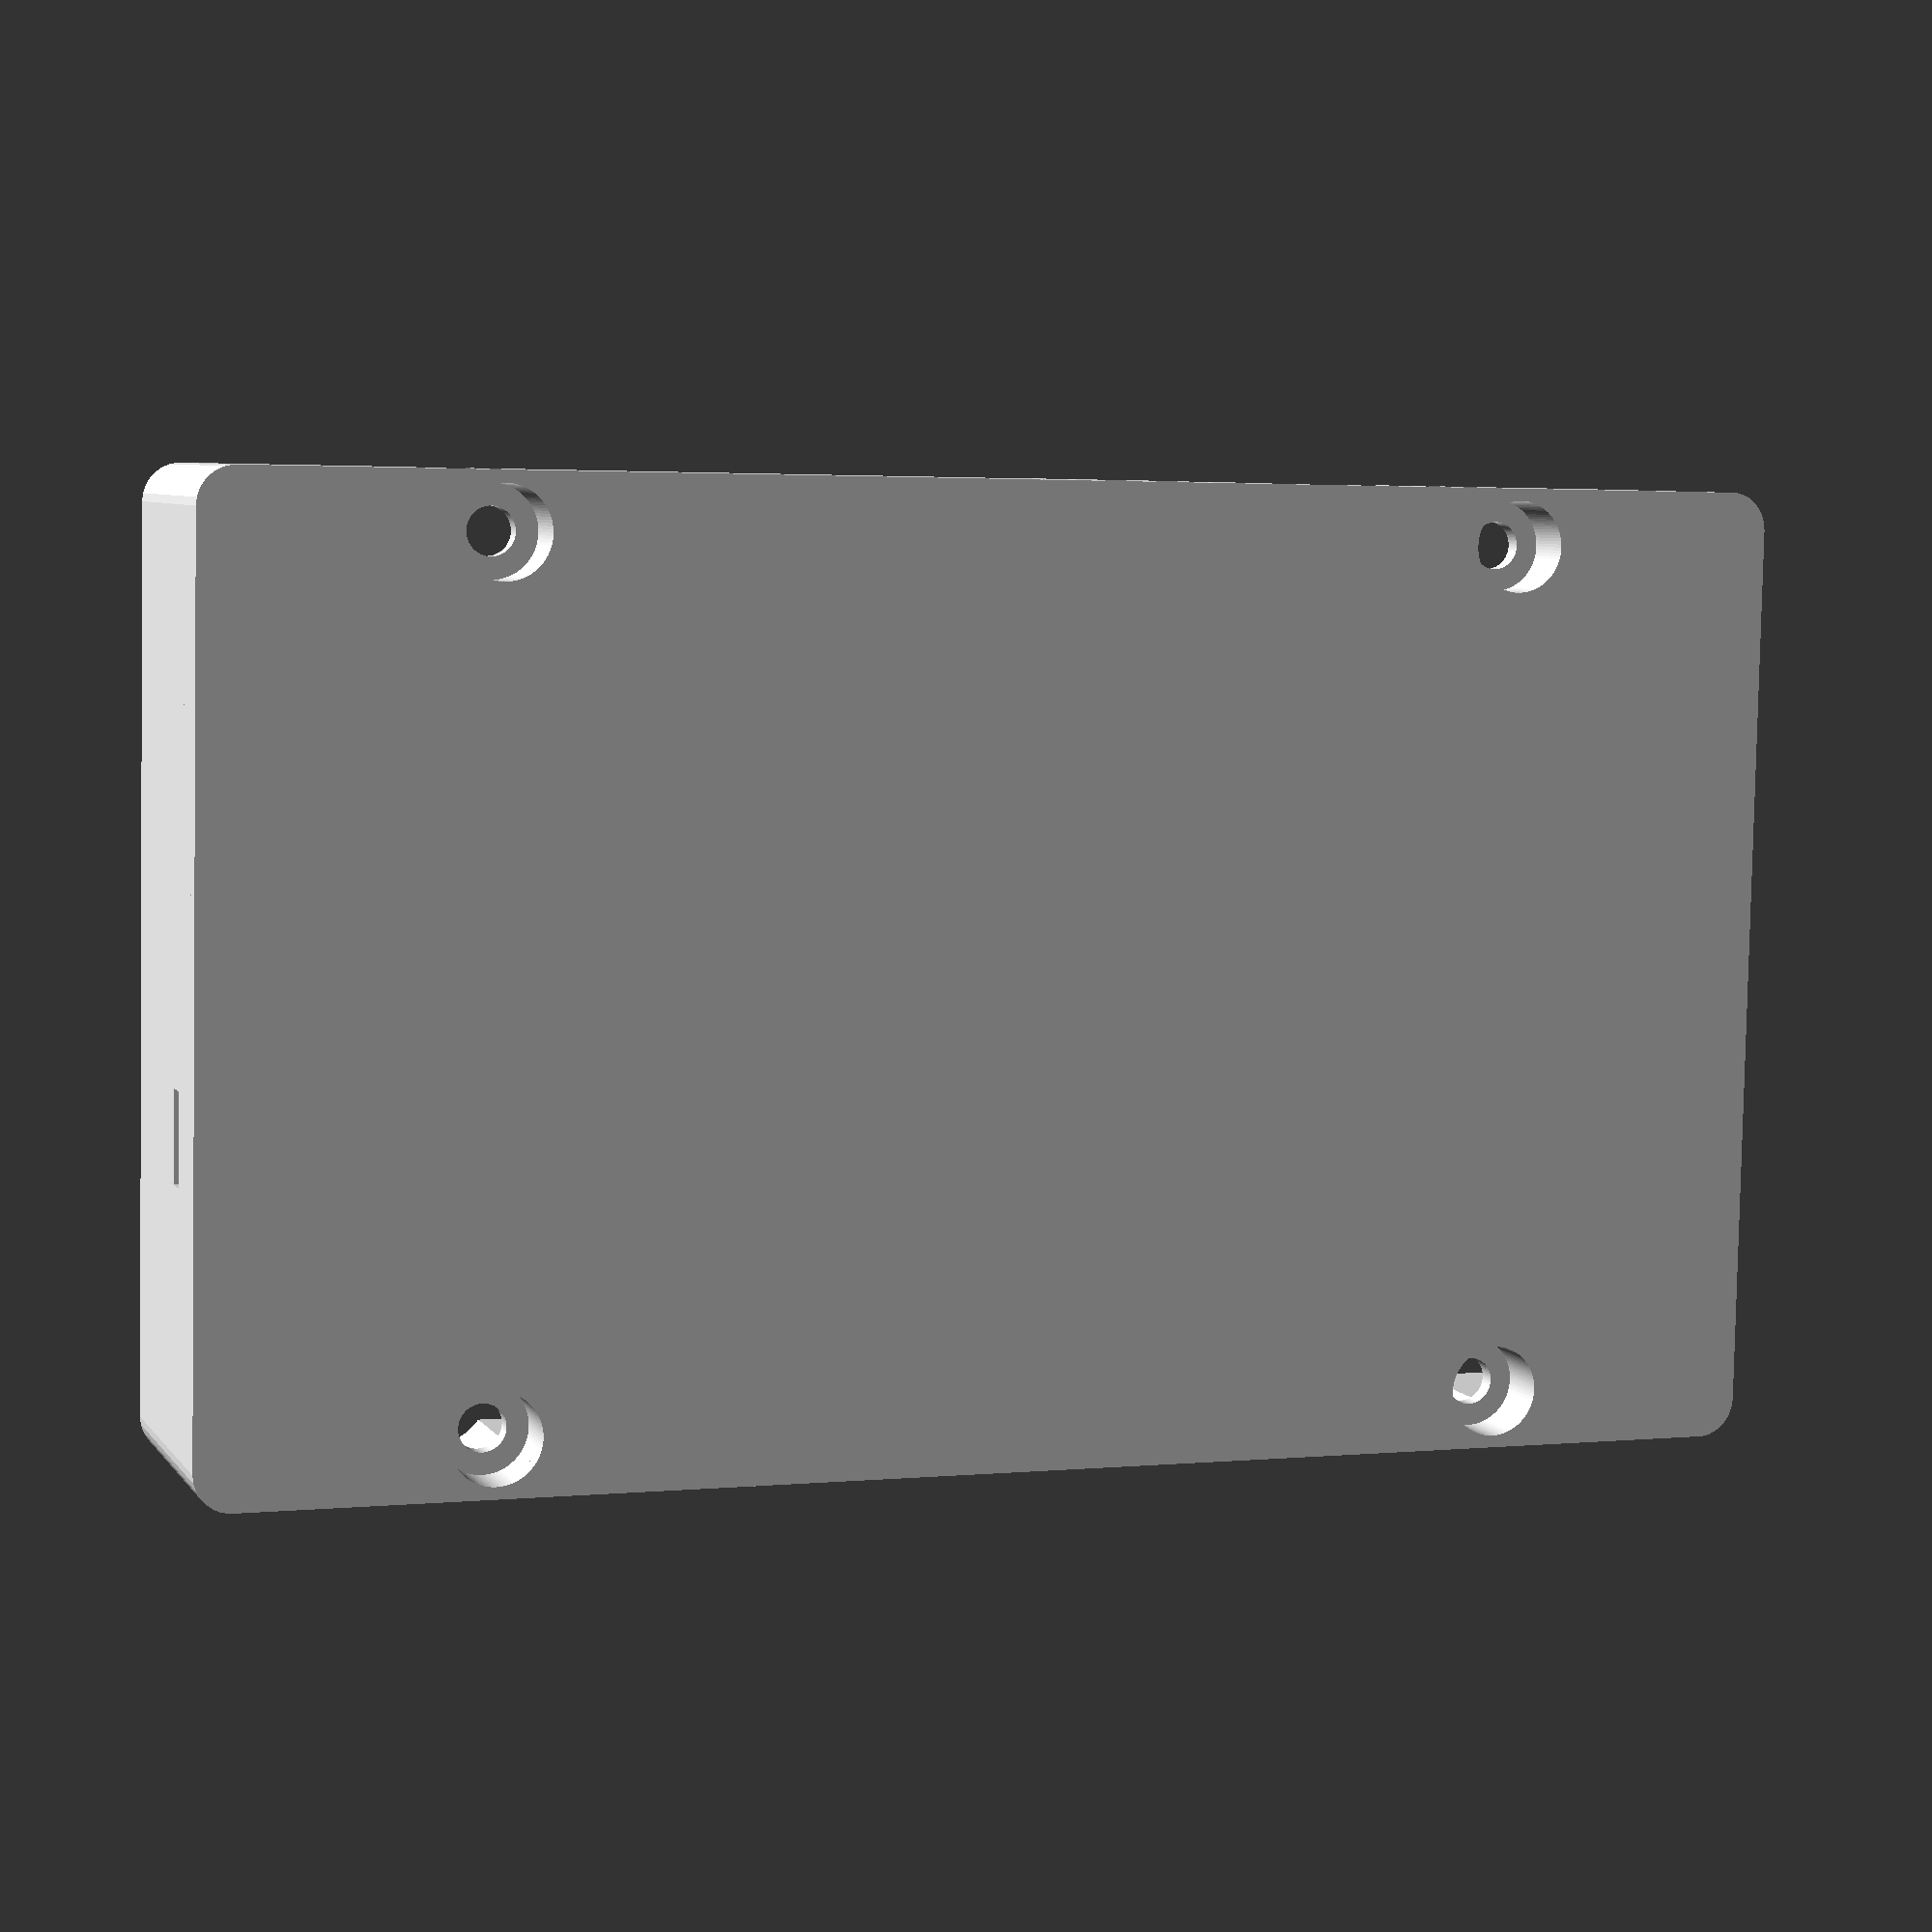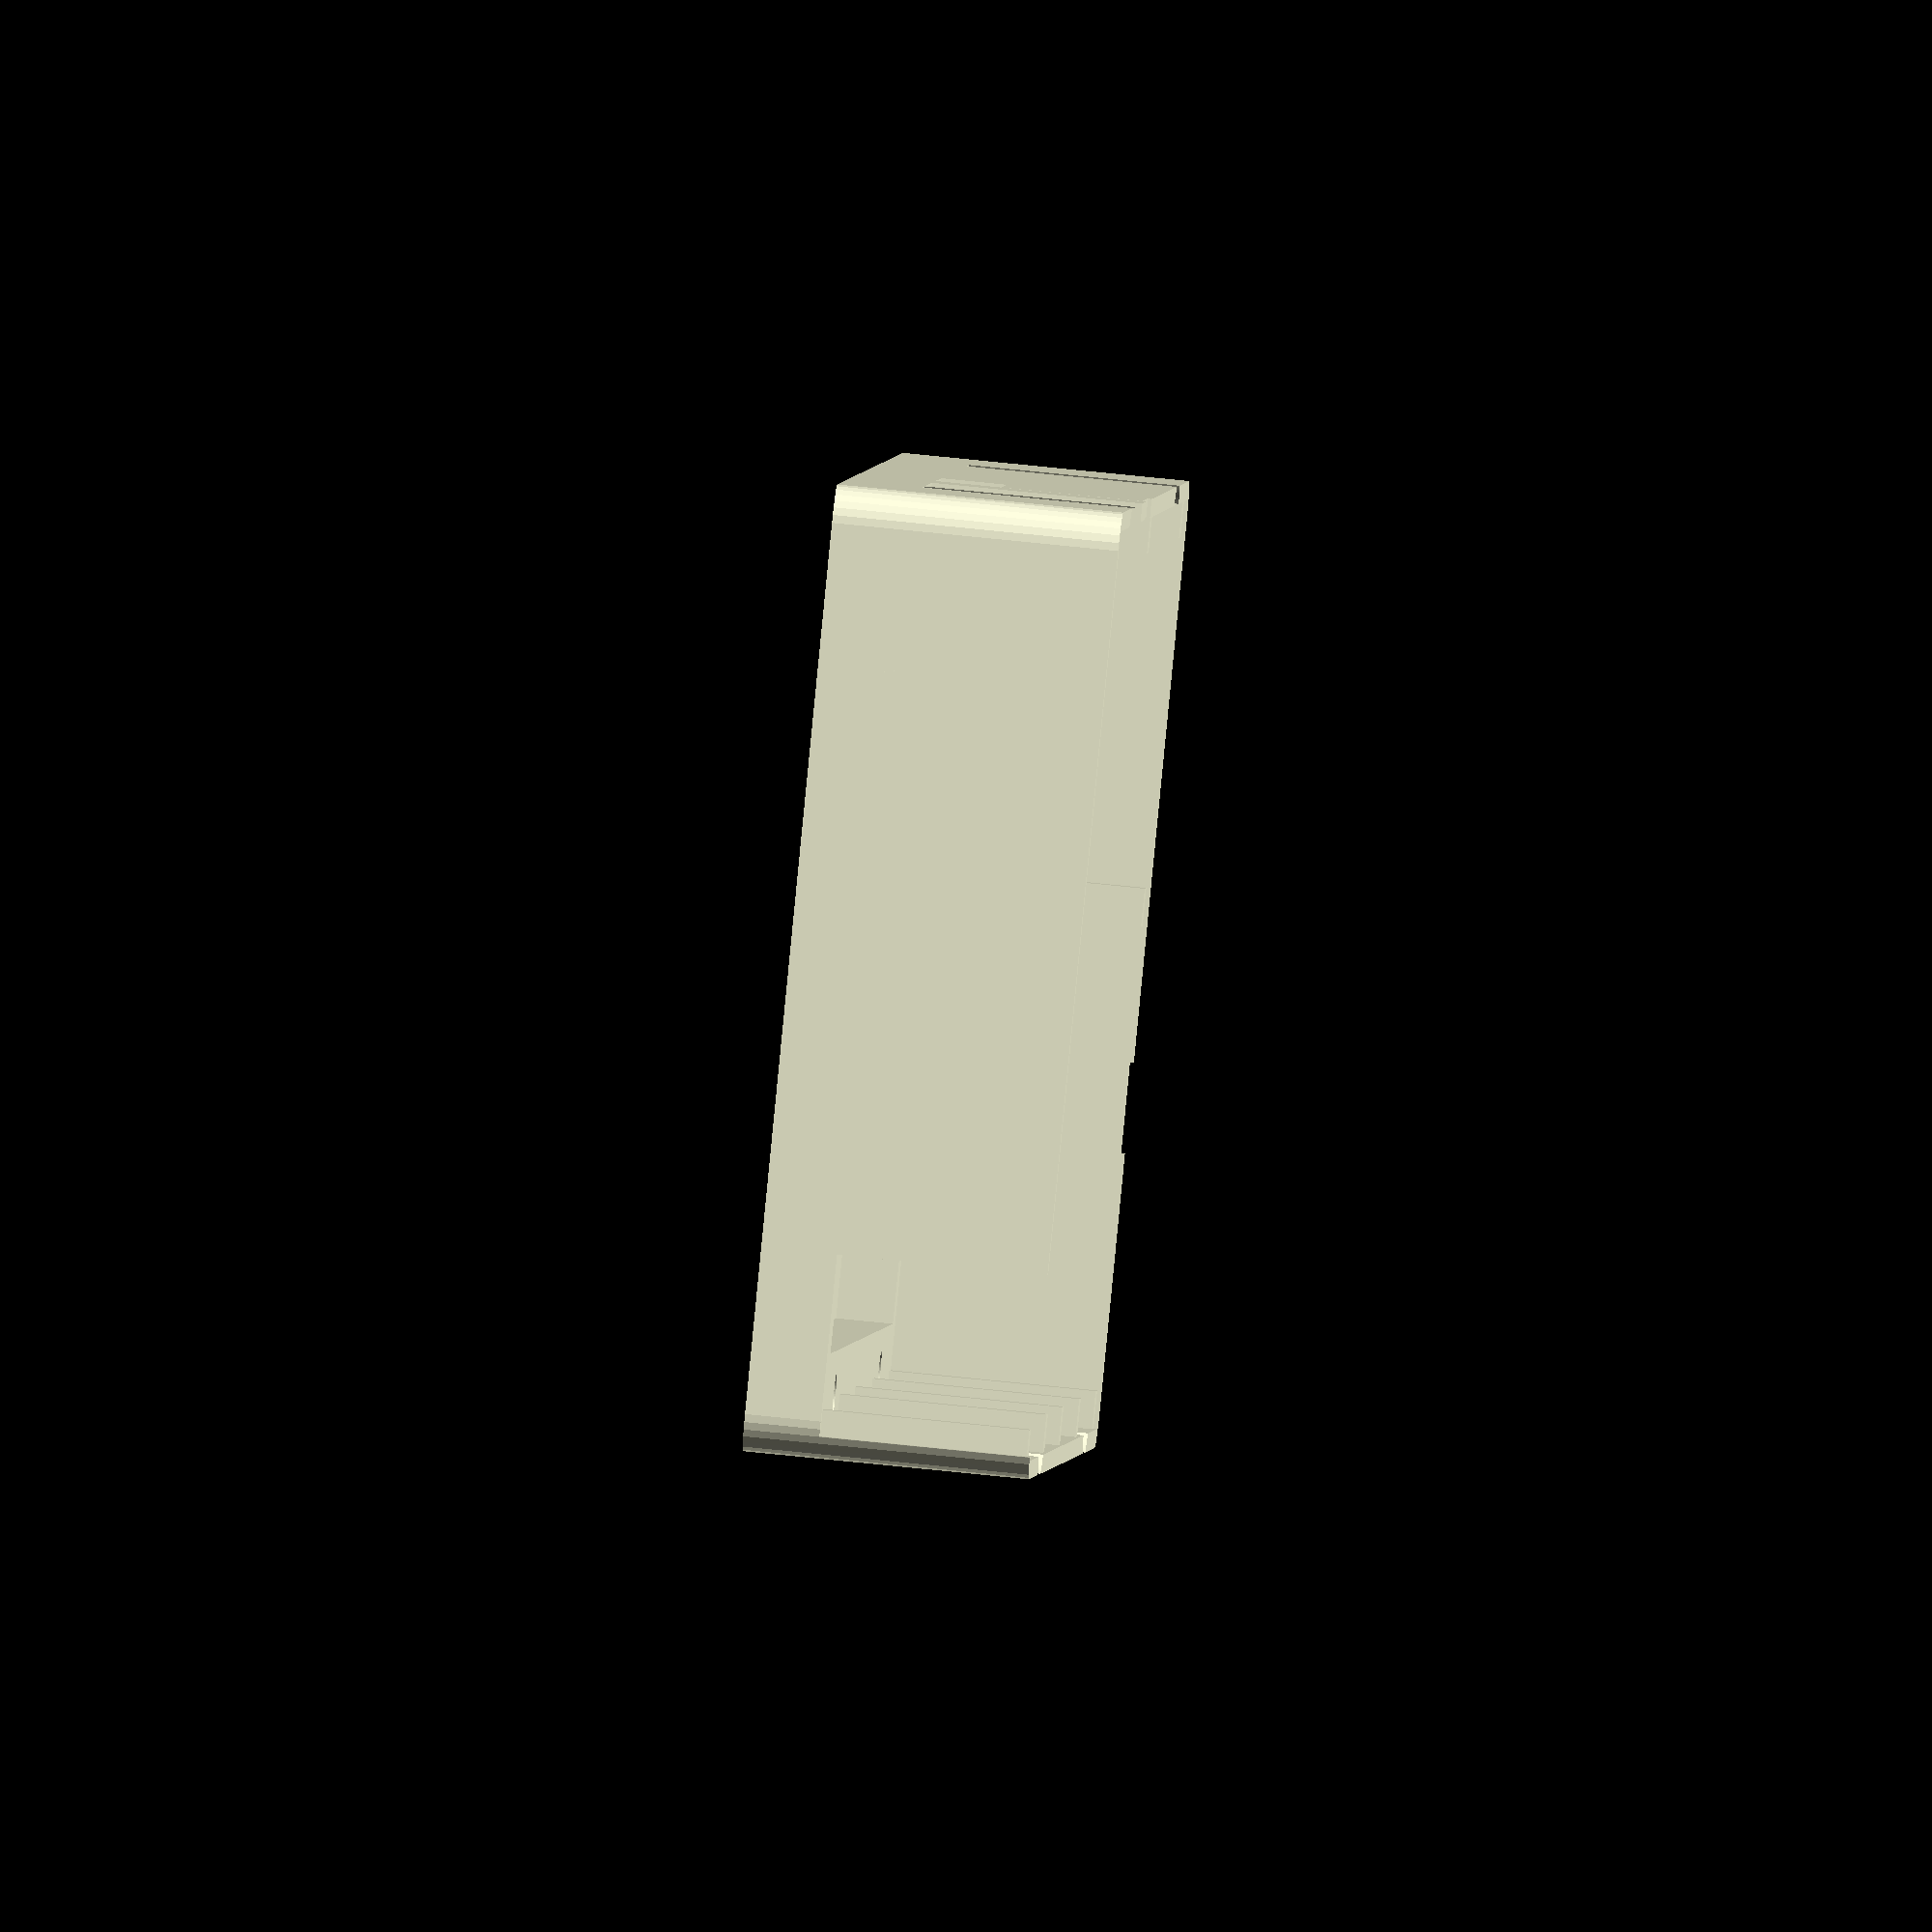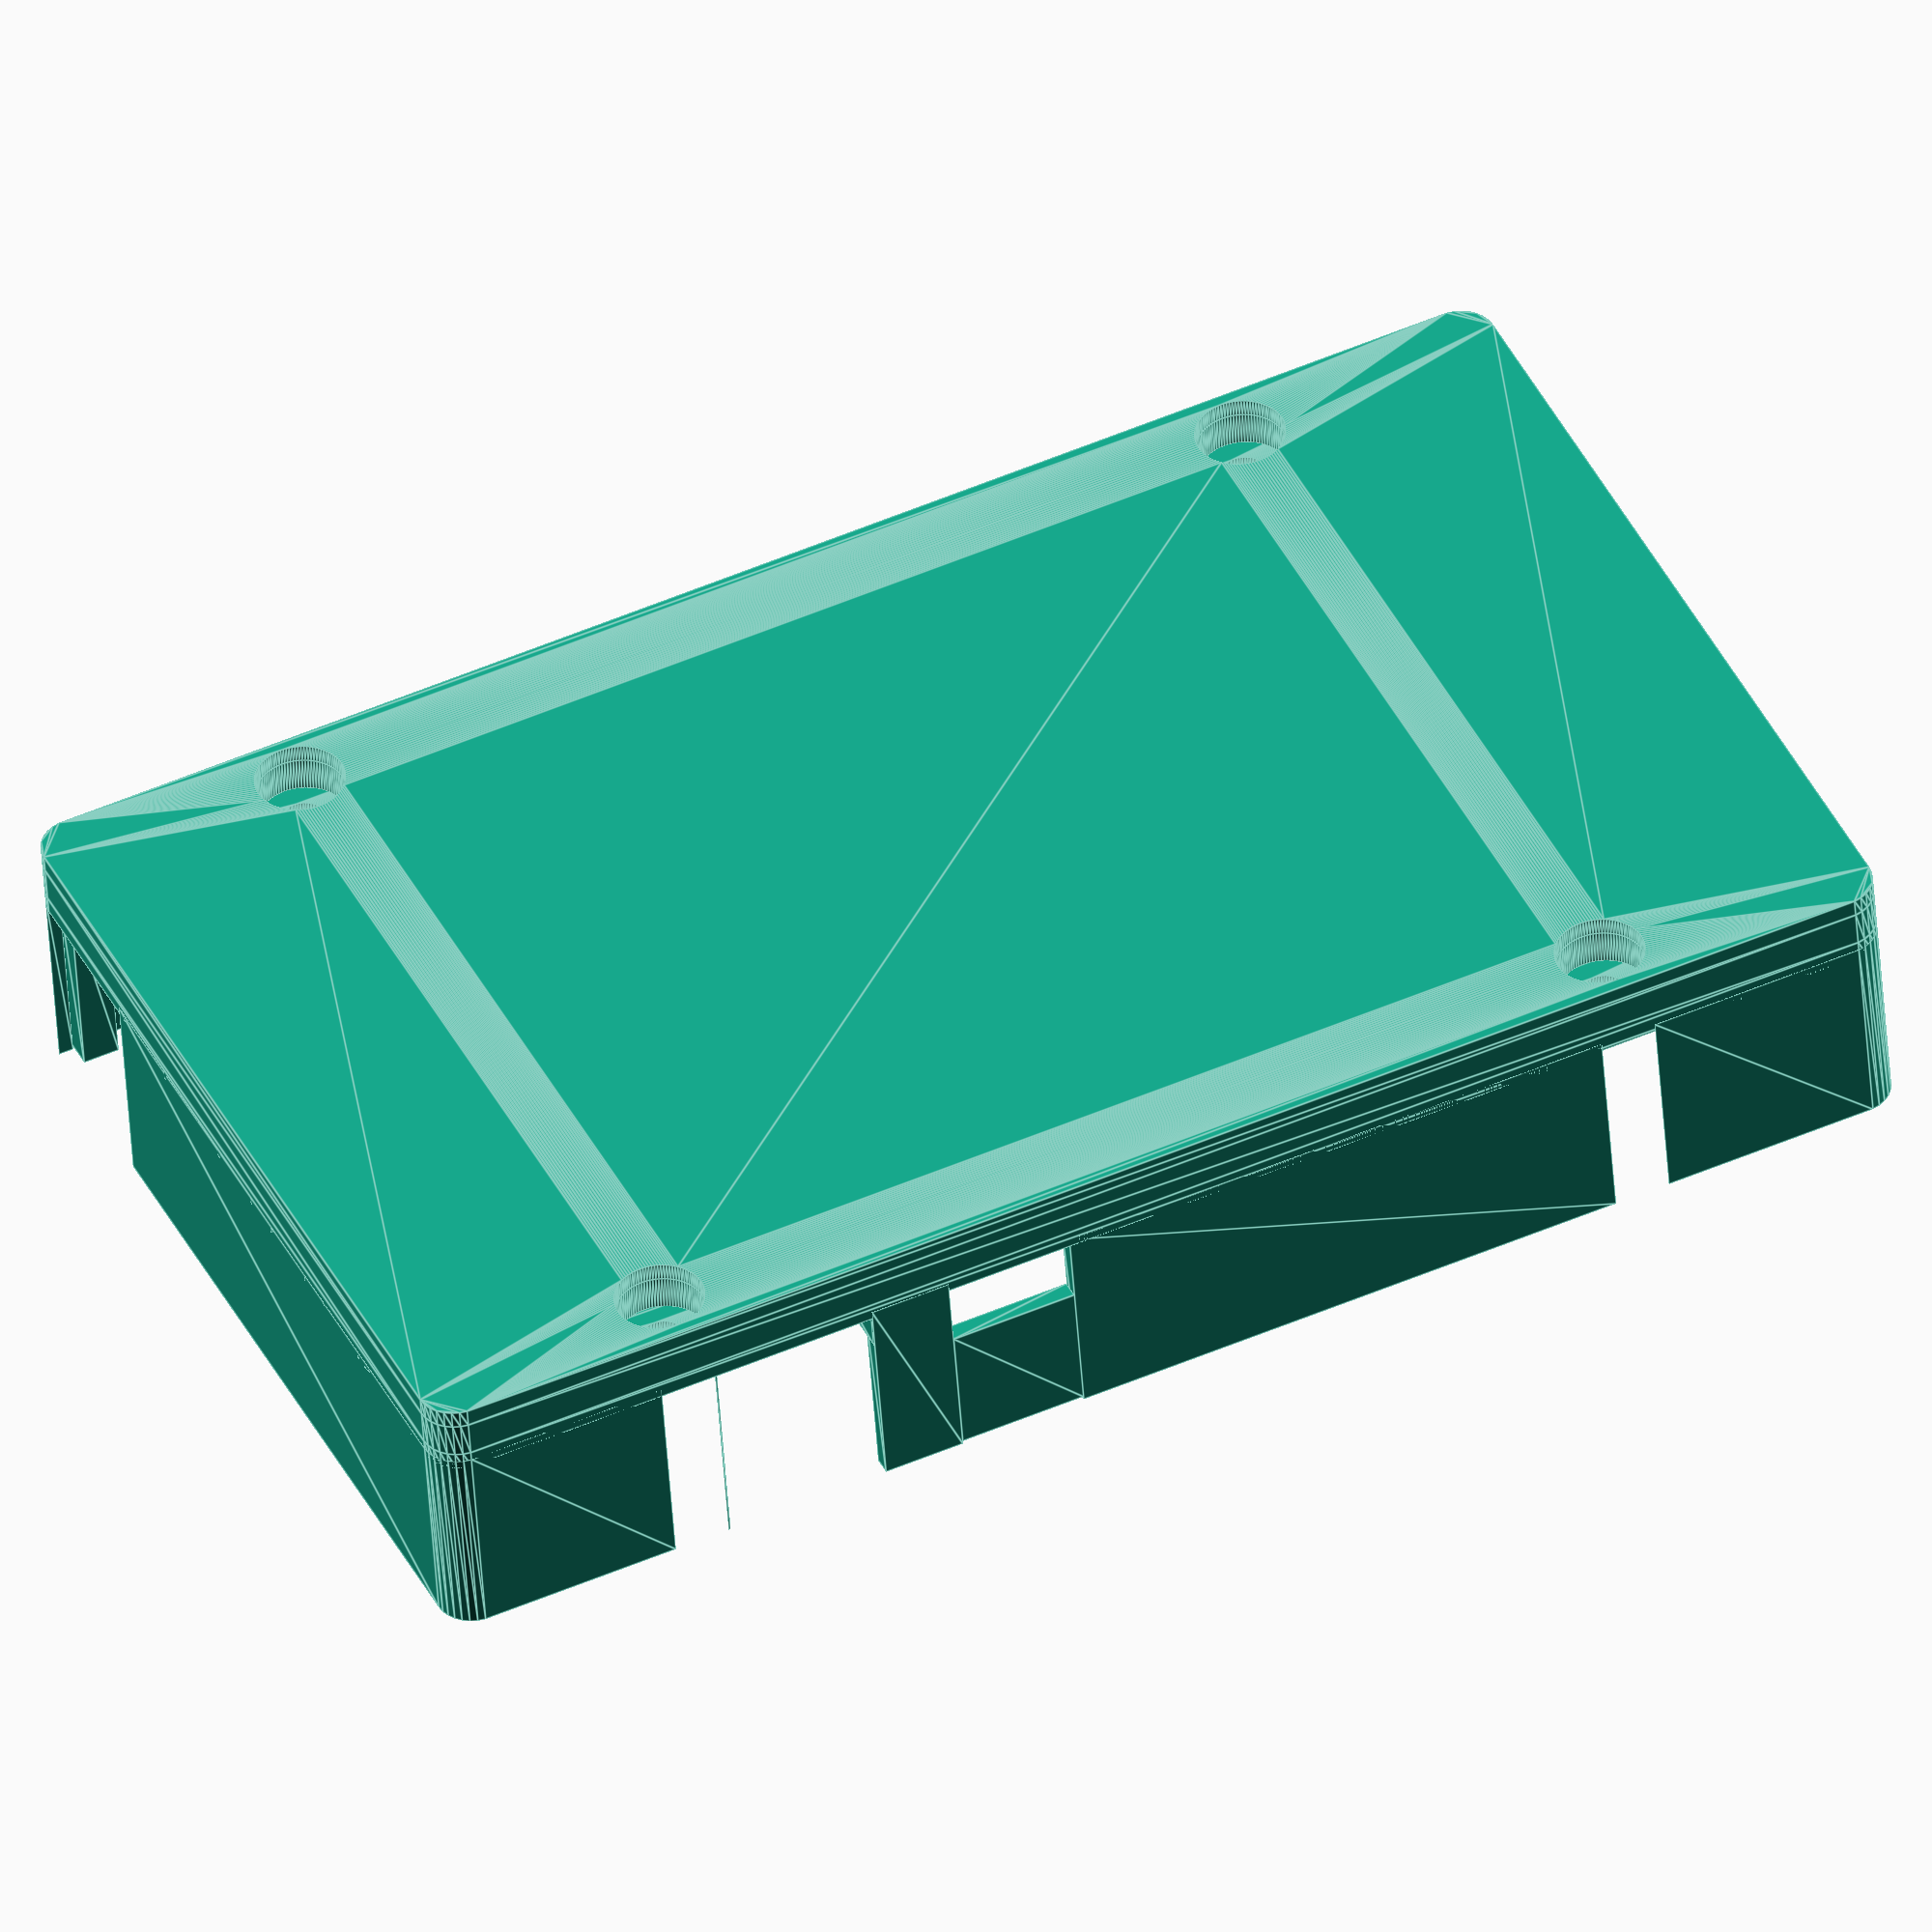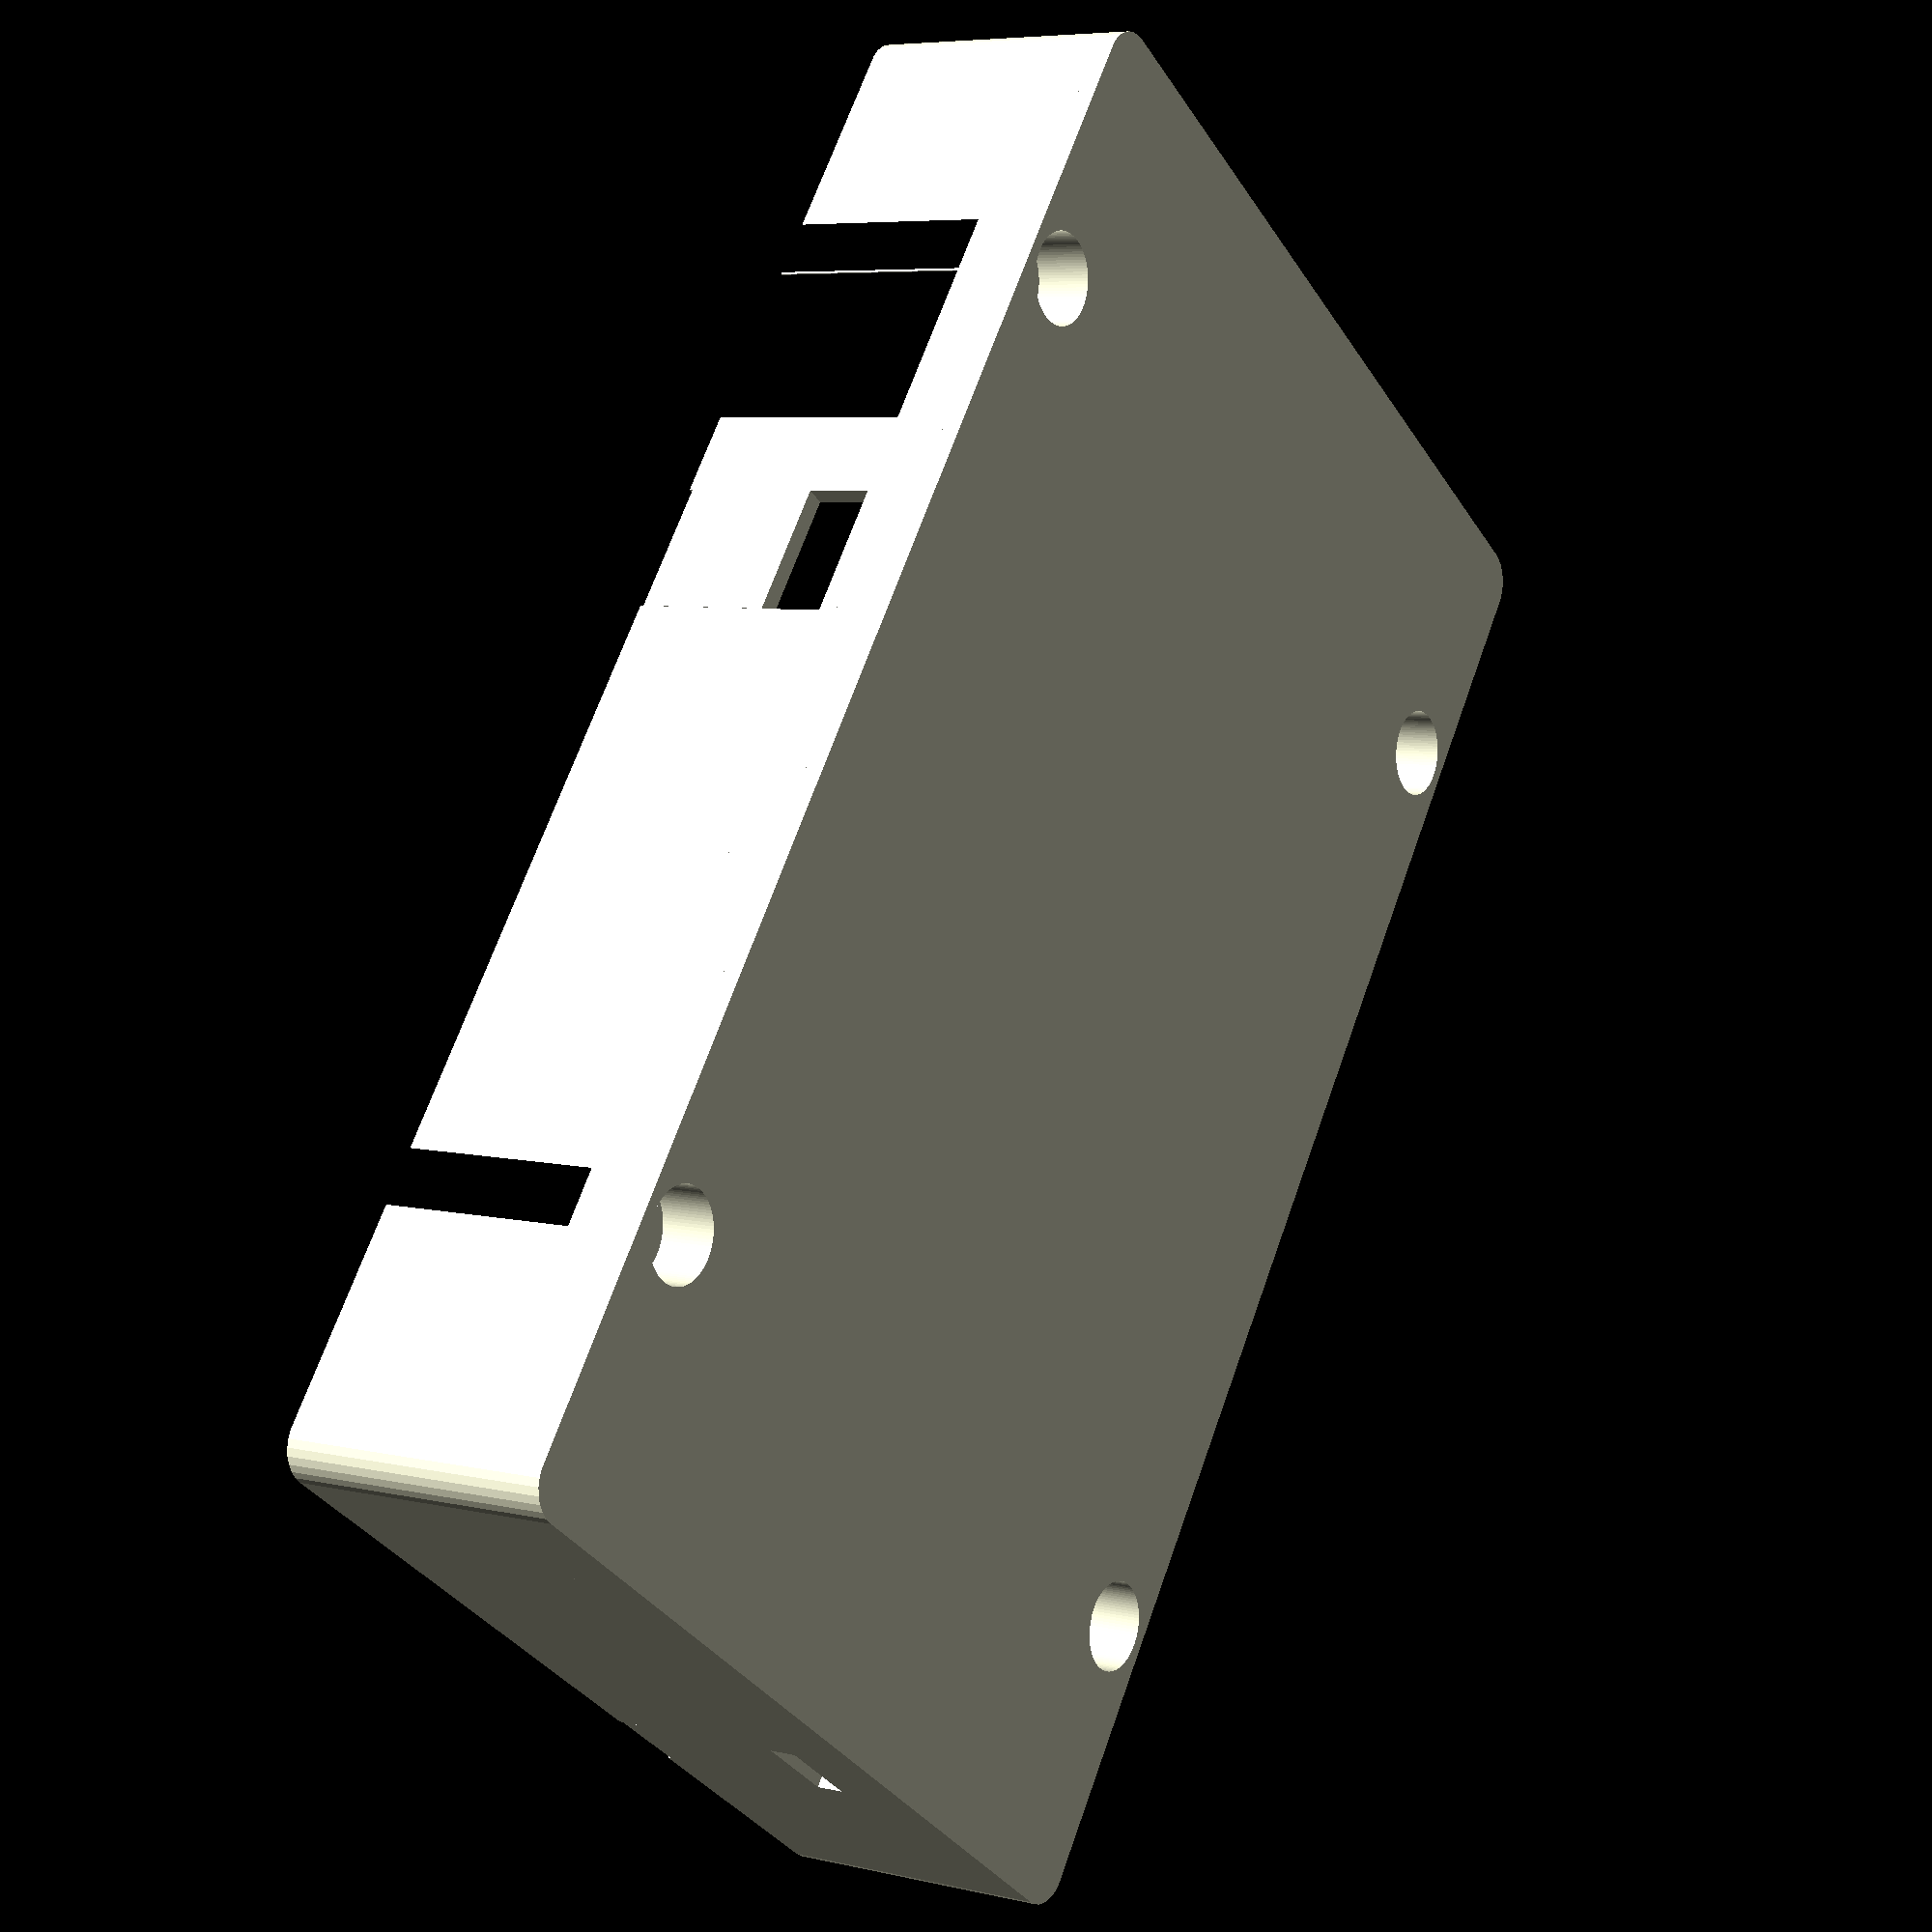
<openscad>
ViewScale = [0.0254, 0.0254, 0.0254];
HoleR=62.5;

module rectHull(r, x, y)
{
    hull()
    {
        // place 4 circles in the corners, with the given r
        //translate([(-x/2)+(r/2), (-y/2)+(r/2), 0])
        translate([(-x/2)+r, (-y/2)+r, 0])
            circle(r=r);

        //translate([(x/2)-(r/2), (-y/2)+(r/2), 0])
        translate([(x/2)-r, (-y/2)+r, 0])
            circle(r=r);

        //translate([(-x/2)+(r/2), (y/2)-(r/2), 0])
        translate([(-x/2)+r, (y/2)-r, 0])
            circle(r=r);

        //translate([(x/2)-(r/2), (y/2)-(r/2), 0])
        translate([(x/2)-r, (y/2)-r, 0])
            circle(r=r);
    }
}

module layer0()
{
    linear_extrude(50)
    difference() {
        rectHull(100, 4200, 2550);
        translate([-2100+655+HoleR, -1275+90+HoleR]) circle(120, $fn=96);
        translate([2725-2100+655+HoleR, -1275+90+HoleR]) circle(120, $fn=96);
        translate([-2100+655+HoleR, 1275-90-HoleR]) circle(120, $fn=96);
        translate([2725-2100+655+HoleR, 1275-90-HoleR]) circle(120, $fn=96);
    }
}

module layer1()
{
    linear_extrude(100)
    difference() {
        rectHull(100, 4200, 2550);
        // temp
        square([3800, 2000], center=true);
        translate([-2100+655+HoleR, -1275+90+HoleR]) circle(120, $fn=96);
        translate([2725-2100+655+HoleR, -1275+90+HoleR]) circle(120, $fn=96);
        translate([-2100+655+HoleR, 1275-90-HoleR]) circle(120, $fn=96);
        translate([2725-2100+655+HoleR, 1275-90-HoleR]) circle(120, $fn=96);
    }
}

module layer2()
{
    linear_extrude(50) {
    difference() {
        rectHull(100, 4200, 2550);
        square([3800, 2000], center=true);
        translate([-2100+655+HoleR, -1275+90+HoleR]) circle(62.5, $fn=96);
        translate([2725-2100+655+HoleR, -1275+90+HoleR]) circle(62.5, $fn=96);
        translate([-2100+655+HoleR, 1275-90-HoleR]) circle(62.5, $fn=96);
        translate([2725-2100+655+HoleR, 1275-90-HoleR]) circle(62.5, $fn=96);
    }
    }
//    // charge board base
//    linear_extrude(50) translate([-2100+1250,175]) square([777, 1000]);
//    // guide
//    linear_extrude(150) translate([-2100+1250,275]) square([40, 1000]);
//    // guide
//    linear_extrude(150) translate([-2100+1250+737,275]) square([40, 1000]);
//    // rear guide
//    linear_extrude(150) translate([-2100+1250,250]) square([777, 50]);
//
//    // boost converter base
//    linear_extrude(100)
//    difference() {
//        translate([0, 0]) square([1120, 834]);
//        translate([50, 50]) square([1020, 734]);
//    }
}

module layer3()
{
    linear_extrude(580)
    difference() {
        rectHull(100, 4200, 2550);
        square([4100, 2450], center=true);
        translate([-2100+655+HoleR, -1275+90+HoleR]) circle(170, $fn=96);
        translate([2725-2100+655+HoleR, -1275+90+HoleR]) circle(170, $fn=96);
        translate([-2100+655+HoleR, 1275-90-HoleR]) circle(170, $fn=96);
        translate([2725-2100+655+HoleR, 1275-90-HoleR]) circle(170, $fn=96);
        translate([-1300, 1275-300]) square([450, 300]);
        //#translate([-2100-0, 1275-300]) square([1250, 300]);
        translate([-2100, -1215]) square([120, 480]);
        // charger connector cutout
        translate([-2100+1250+223, 1275-100]) square([350, 100]);
        // power switch cutout
        translate([2000, -500]) square([100, 240]);
    }
    // above charger connector
    translate([0, 0, 200])
    linear_extrude(370)
    translate([-2100+1250+223, 1275-50]) square([350, 50]);

    // switch holder
    linear_extrude(200)
    translate([1900, -750]) square([150, 100]);
    linear_extrude(200)
    translate([1900, -100]) square([150, 100]);

    // above switch cutout
    translate([0, 0, 100])
    linear_extrude(470)
    translate([2050, -500]) square([50, 240]);
    //translate([-2100+1250+213, 1275-50]) square([350, 50]);

    // corner support
    translate([2100-150, 1275-150]) linear_extrude(570) square([100, 100]);
    // corner support
    translate([2100-150, -1275+50]) linear_extrude(570) square([100, 100]);
    // corner support
    translate([-2100+50, 1275-150]) linear_extrude(570) square([100, 100]);
    // corner support
    translate([-2100+50, -1275+50]) linear_extrude(570) square([100, 80]);

    // left wall support
    translate([-2100+50, -575]) linear_extrude(570) square([100, 100]);
    // left wall support
    translate([-2100+50, 300]) linear_extrude(570) square([100, 100]);

    // right wall support
    translate([2100-150, 100]) linear_extrude(570) square([100, 100]);

    // front wall support
    translate([-2100+1050, -1275+50]) linear_extrude(570) square([100, 100]);
    // front wall support
    translate([950, -1275+50]) linear_extrude(570) square([100, 100]);
    // front wall support
    translate([-100, -1275+50]) linear_extrude(570) square([100, 100]);

    // rear wall support
    translate([0, 1275-150]) linear_extrude(570) square([100, 100]);
}

module charger()
{
    // charge board base
    translate([-2100+1250+391,1250-480]) {
        linear_extrude(250)
        difference() {
            square([783, 997], center=true);
            translate([0,40])
            square([683, 937], center=true);
        }
        linear_extrude(150)
        difference() {
        square([683, 897], center=true);
        square([583, 797], center=true);
        }
    }
}

module booster()
{
    // boost converter base
    linear_extrude(100)
    difference() {
        translate([0, 0]) square([1120, 834]);
        translate([50, 50]) square([1020, 734]);
    }
}

scale(ViewScale)
{
    layer0();
    translate([0, 0, 50]) layer1();
    translate([0, 0, 150]) layer2();
    translate([0, 0, 175]) layer3();
    translate([0, 0, 50]) charger();
    translate([0, 0, 50]) booster();
}

</openscad>
<views>
elev=353.7 azim=358.8 roll=160.8 proj=p view=wireframe
elev=112.6 azim=246.1 roll=263.9 proj=o view=wireframe
elev=46.4 azim=204.9 roll=183.7 proj=o view=edges
elev=173.8 azim=234.8 roll=55.2 proj=p view=solid
</views>
